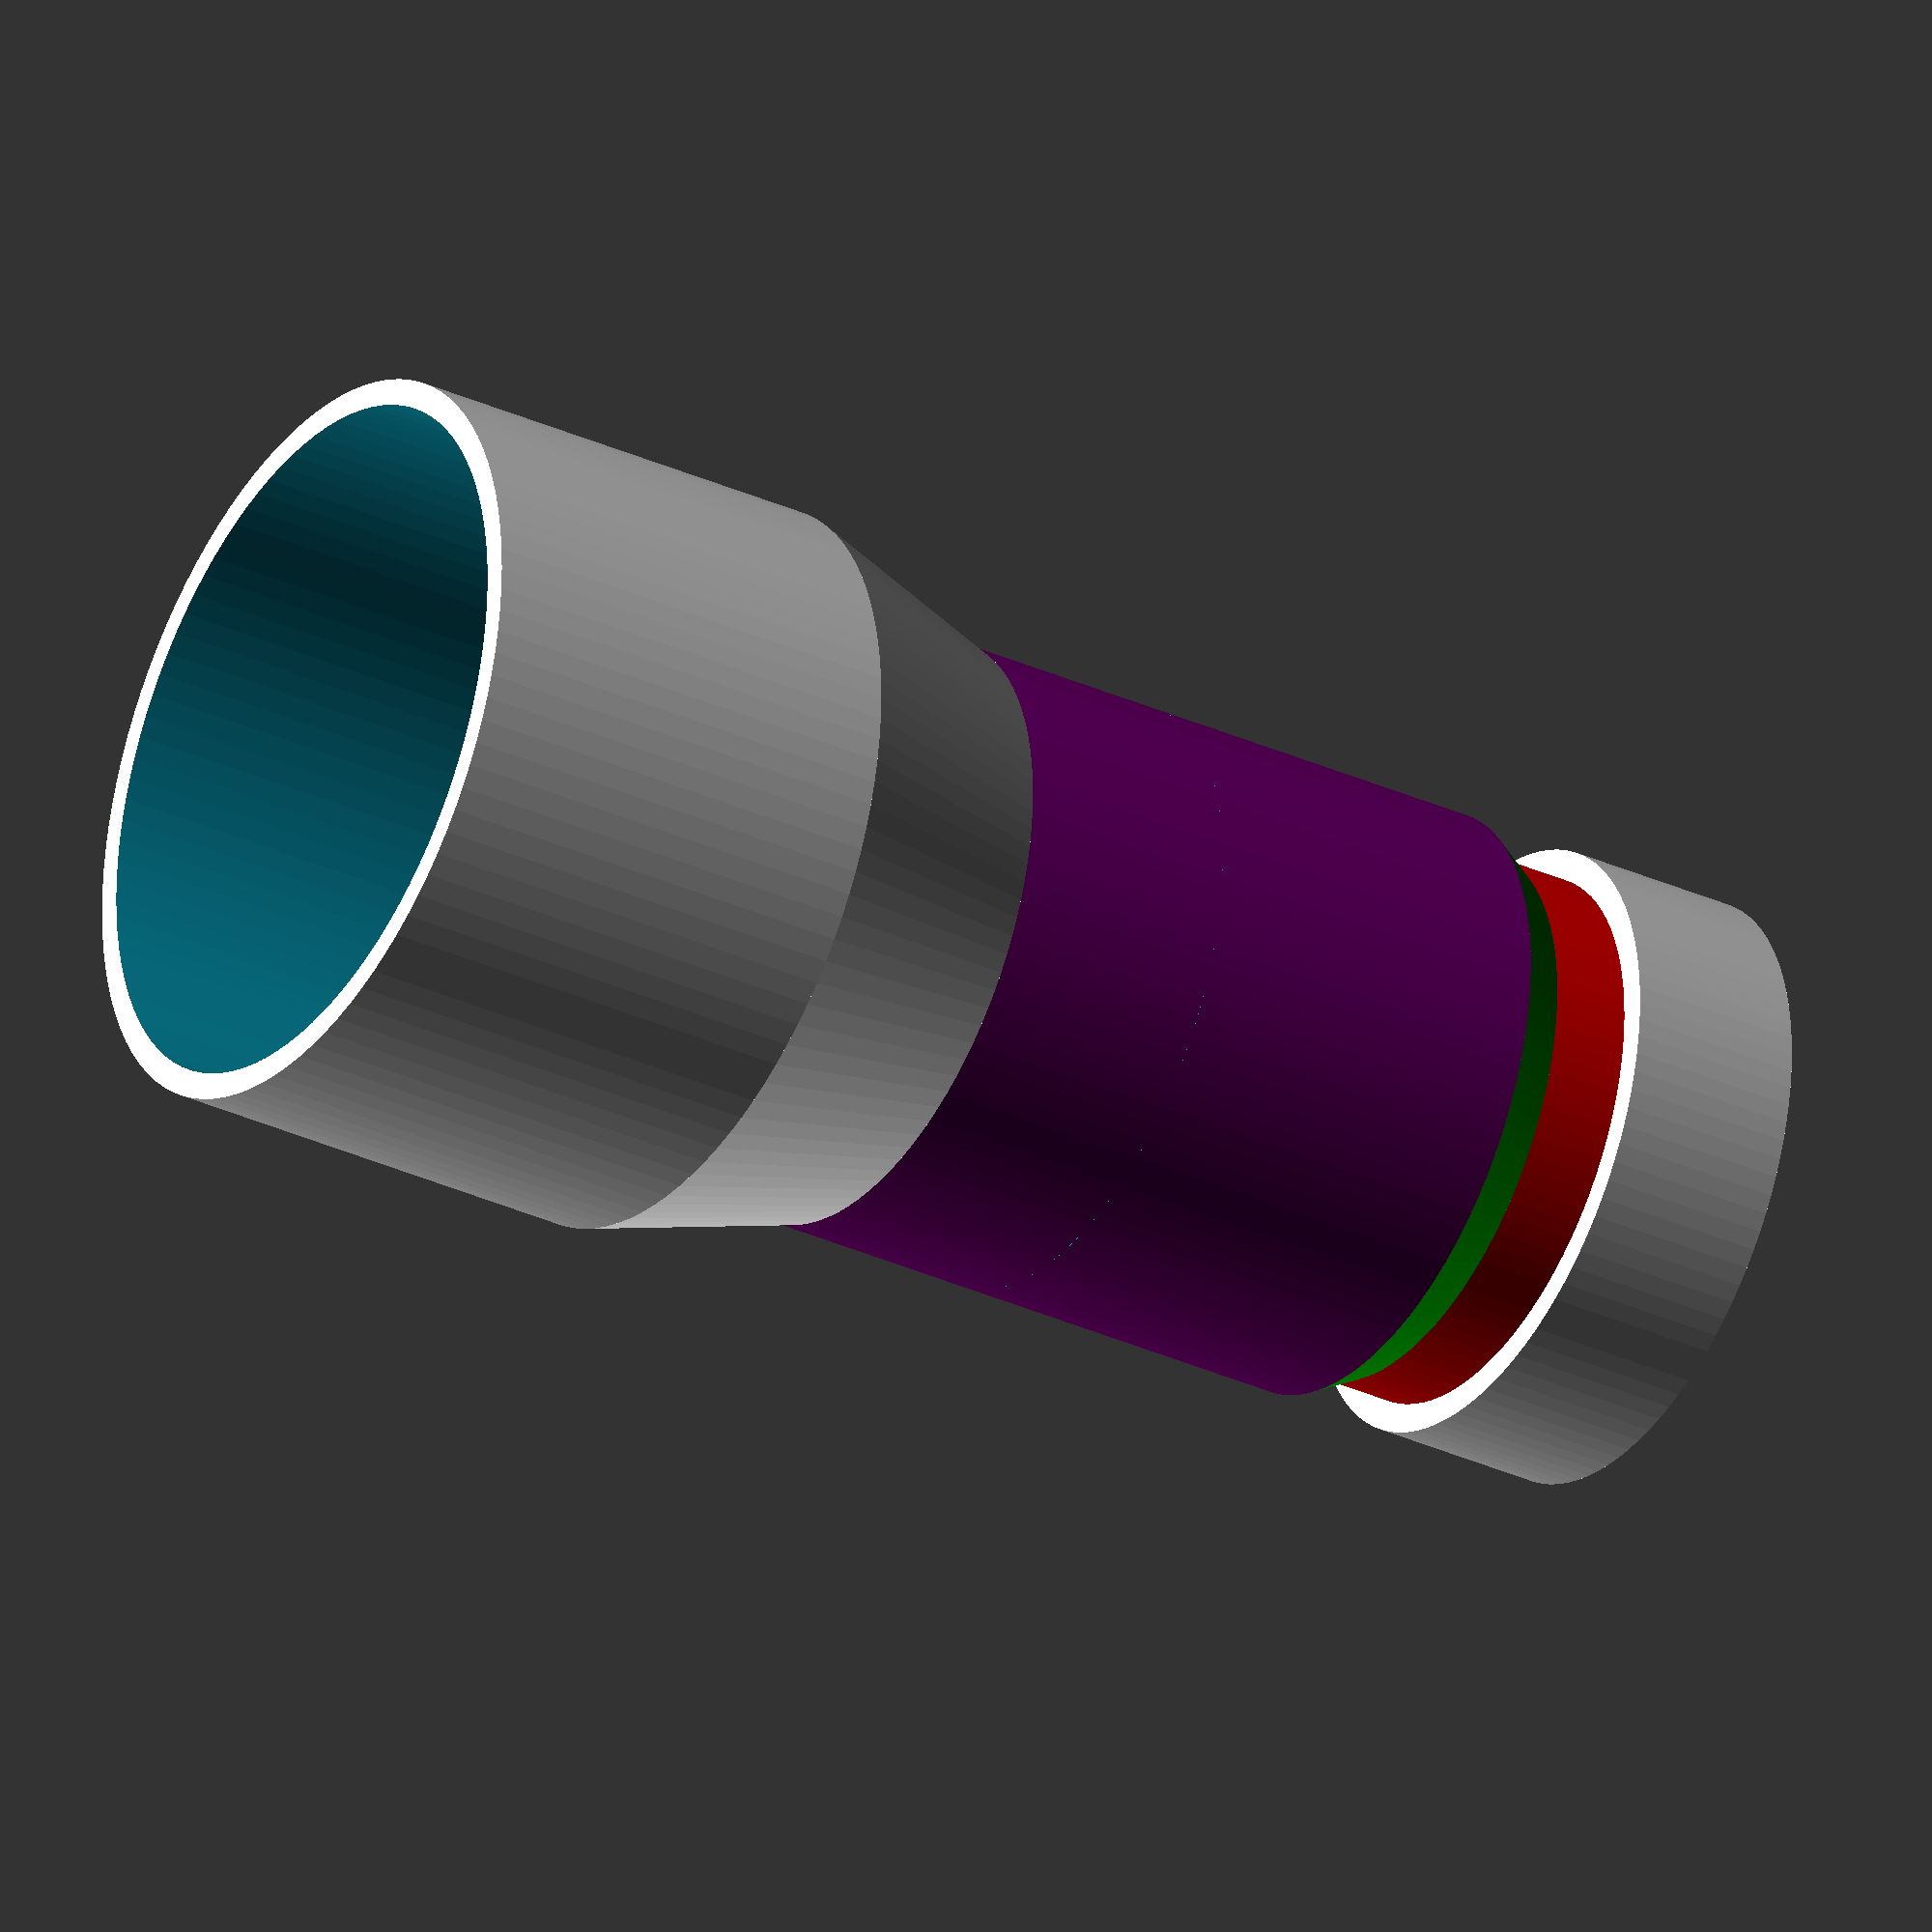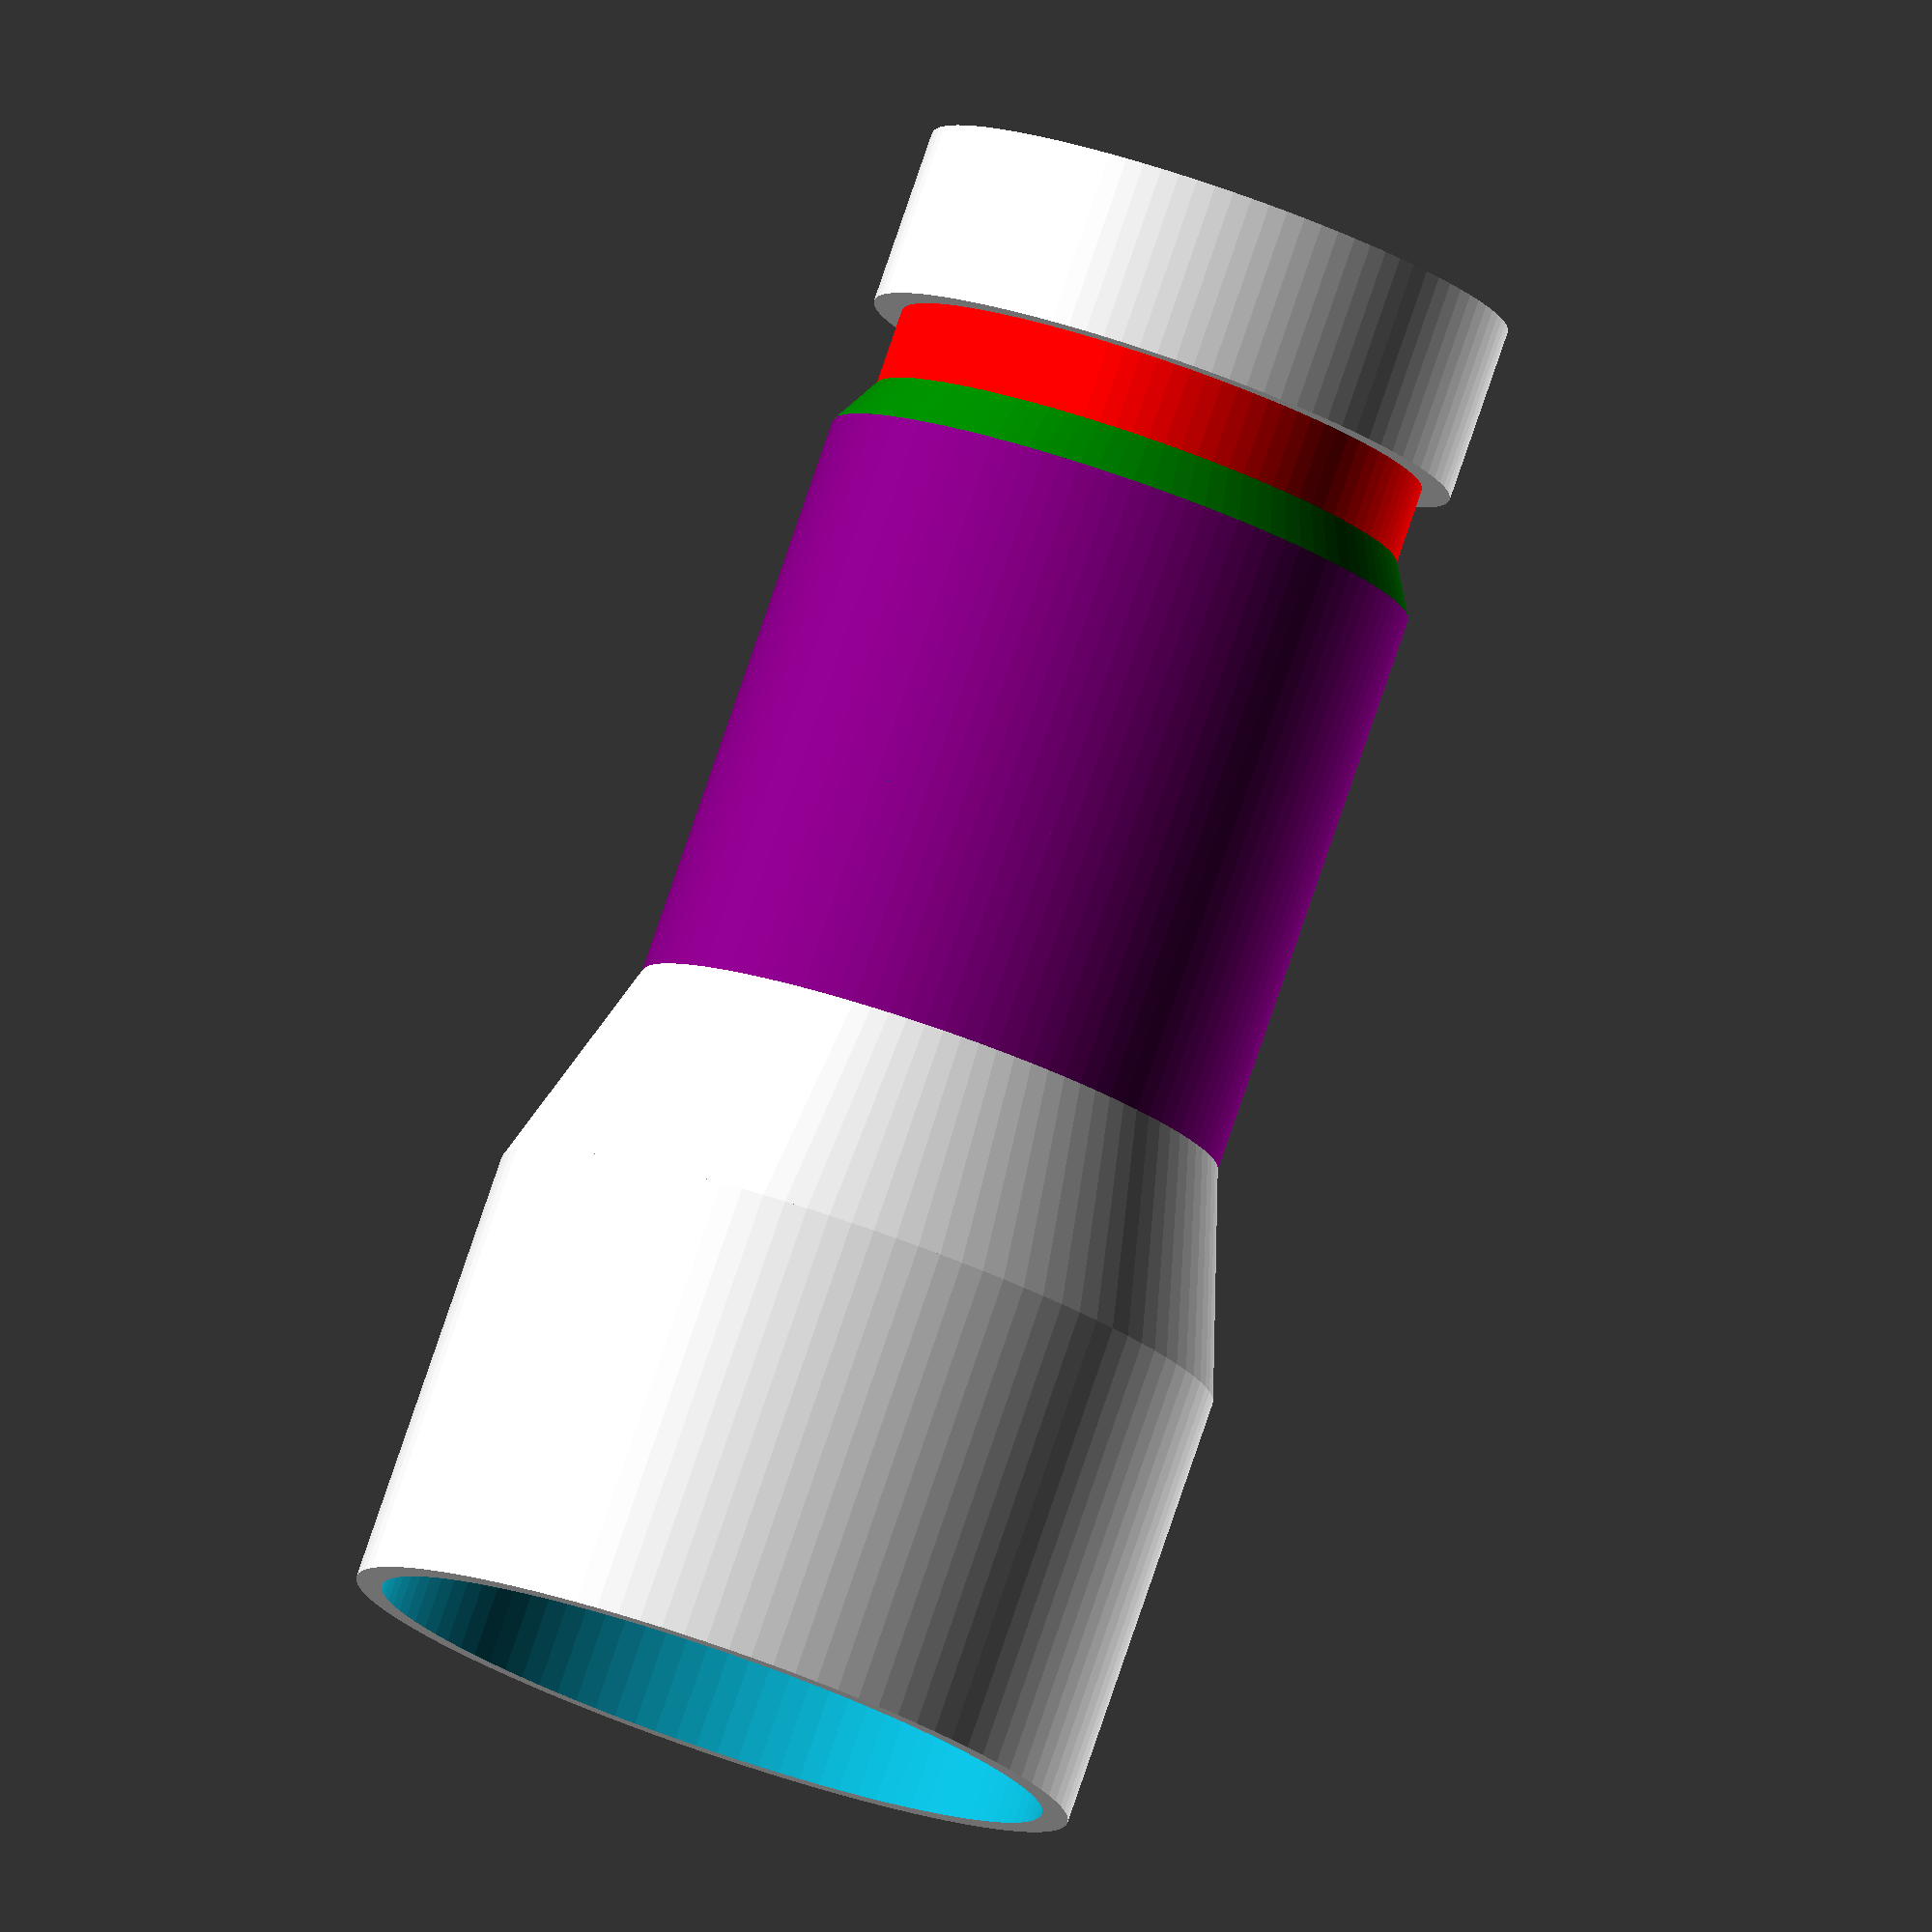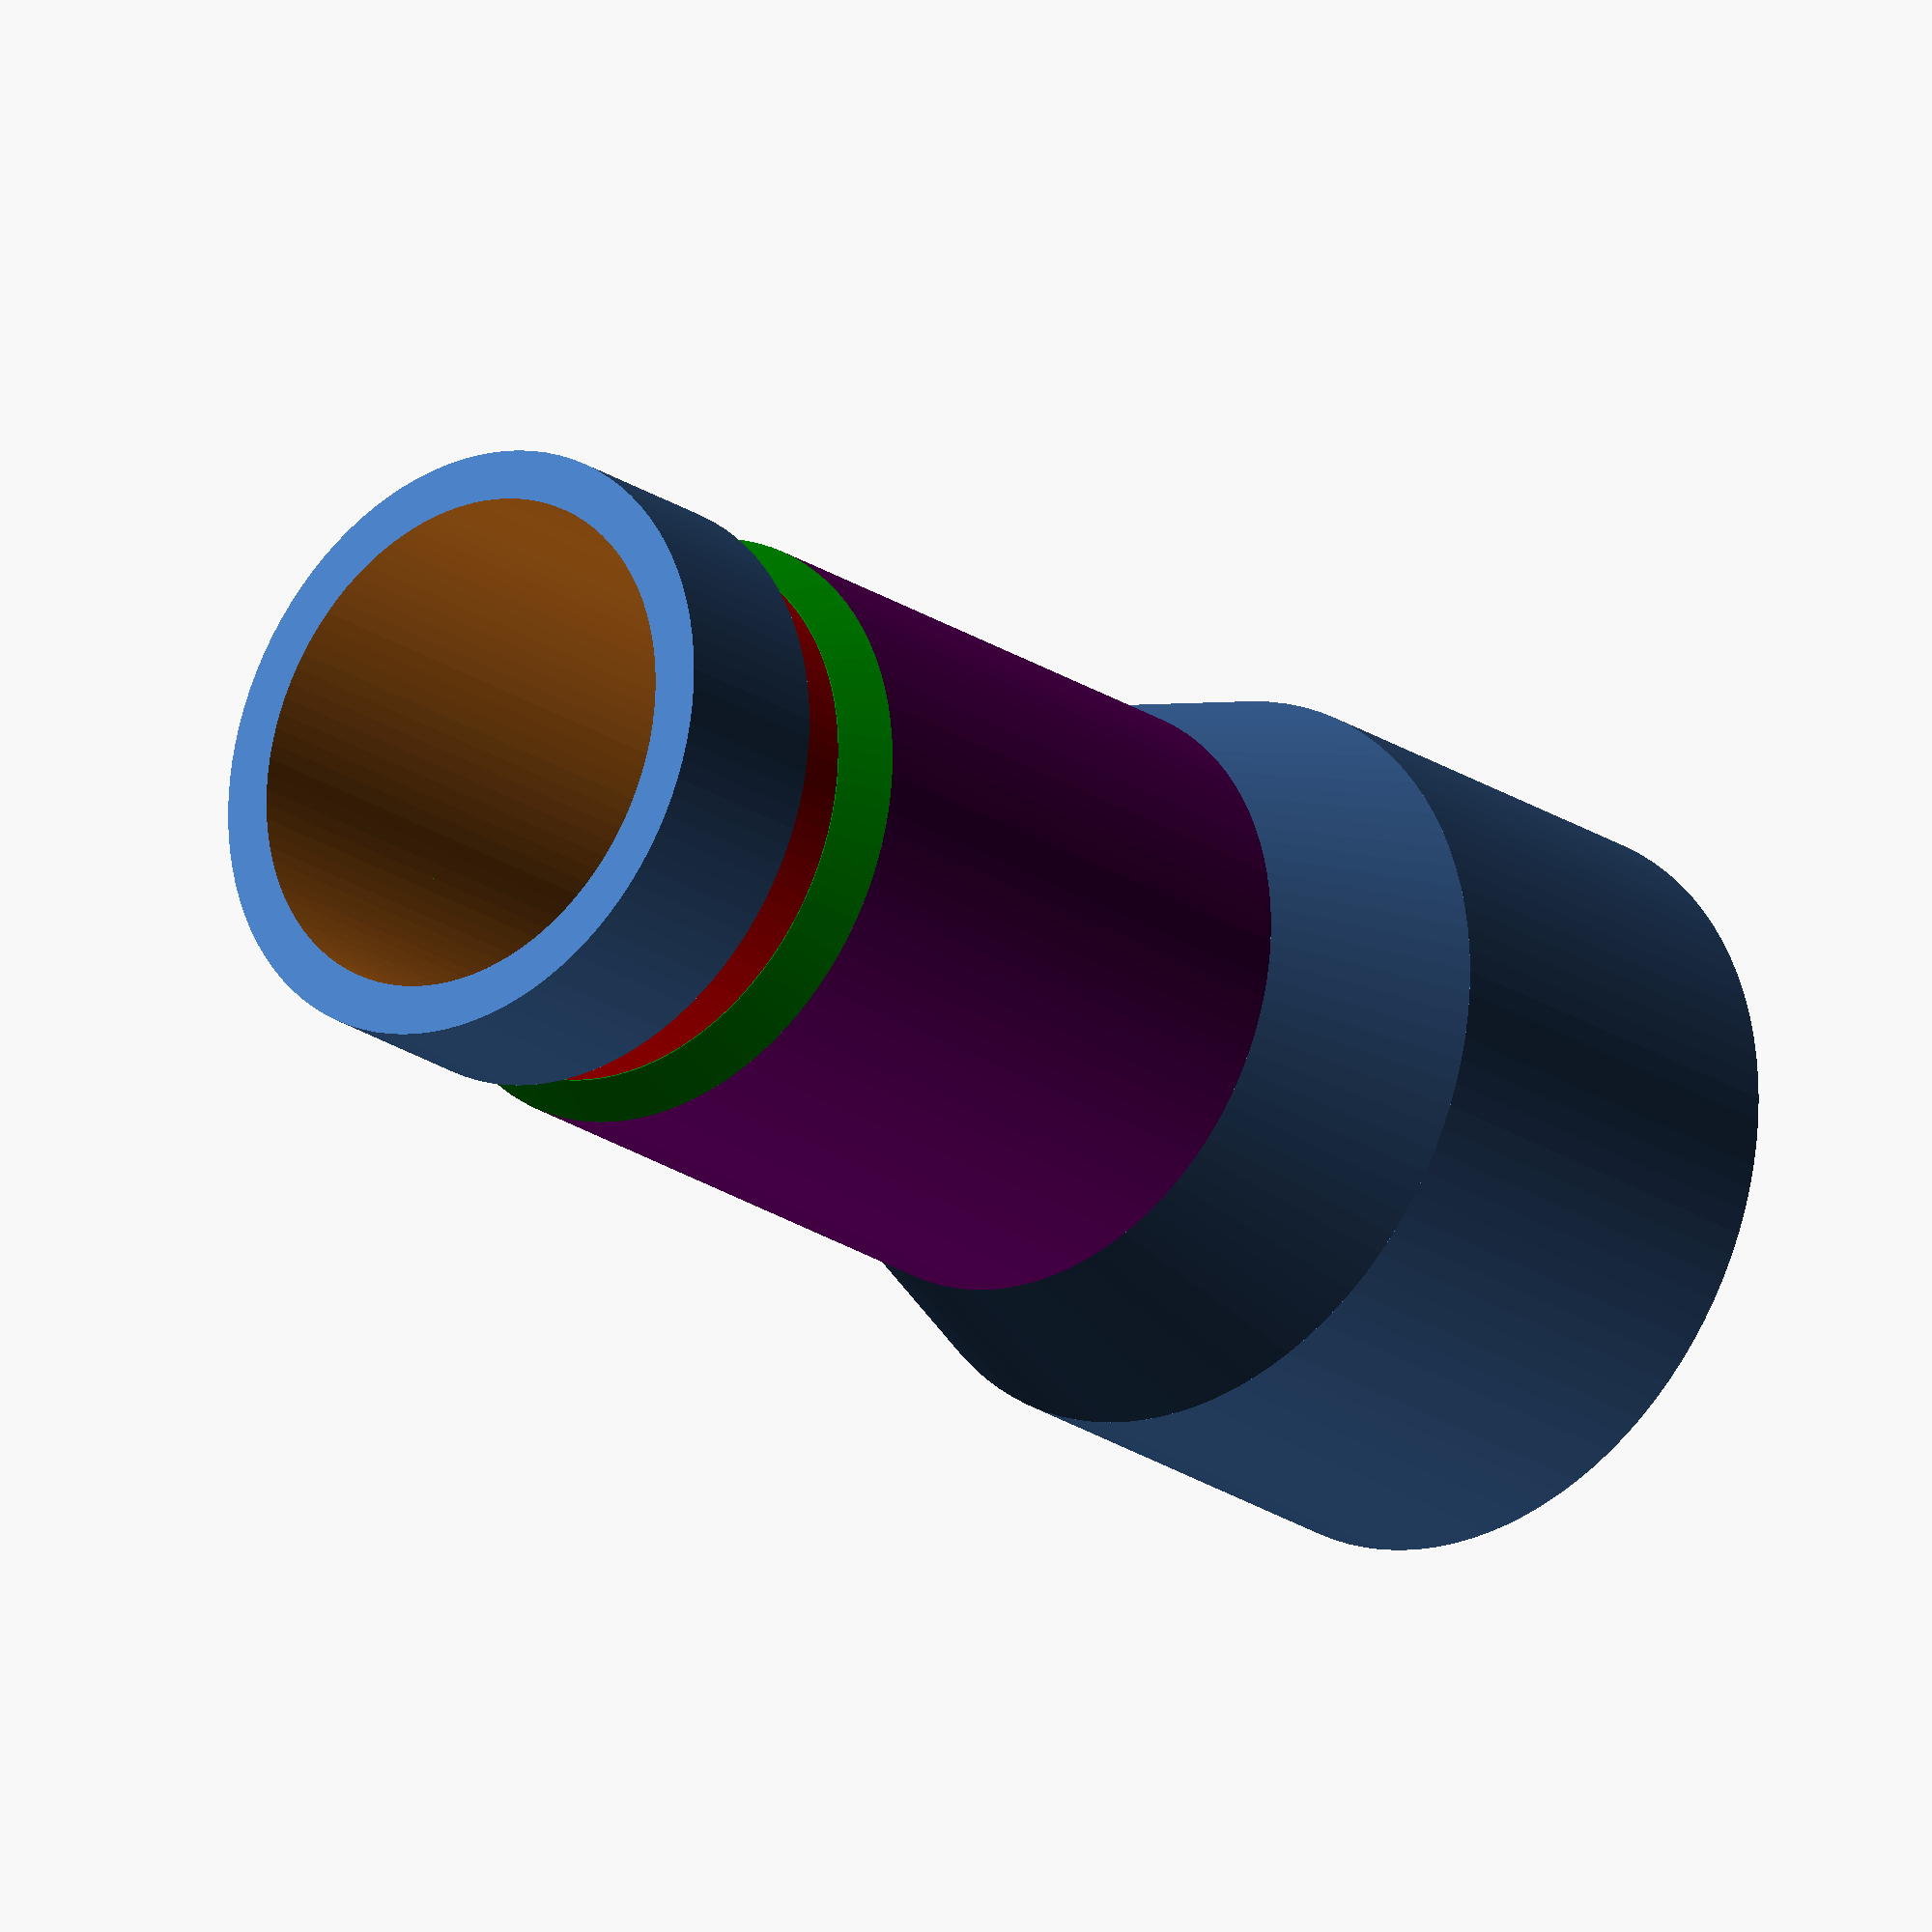
<openscad>
/*
This file contains the parameterized code to make a coupling between a Metabo table saw (TS 254) and a Dyson CD39 vacuum tube.
	All parameters can be changed, but these fit the Dyson tube and Metabo adapter perfect. 
I made the adapter for the Metabo part a little bit bigger so it would fit the Metabo part very easy and would not damage the adapter.
*/
/*********************************************************************************************************************
												Parameters
*********************************************************************************************************************/
// General
$fn = 100;
Thickness = 3;

// Dyson
DiaTubeOuter = 34;
DiaTubeInner = 28.4;

// Funnel
DiaFunnelIn = 39;
DiaFunnelOut = DiaFunnelIn + Thickness;
FunnelHeight = 25;

/*********************************************************************************************************************
												Functions
*********************************************************************************************************************/
module DysonMouthpiece(){
	DiaTubeOuter = 34;
	DiaTubeInner = 28.4;
	Dia = 30.7;
	HeightShaft = 10;
	HeightInner = 4.45;
	HeightTapper = 2.75;
	HeightTotal = 50;
    HeightShaft2 = HeightTotal - HeightShaft - HeightInner - HeightTapper;
	$fn = 100;

	difference(){
		union(){
			translate([0,0,(HeightShaft/2+HeightInner+HeightTapper+HeightShaft2)])cylinder(d=DiaTubeOuter, h=HeightShaft, center=true);
			color("red")translate([0,0,(HeightShaft2+HeightTapper+HeightInner/2)])cylinder(d=Dia, h=HeightInner, center=true);
			color("green")translate([0,0,(HeightTapper/2+HeightShaft2)])cylinder(d2=Dia+.1, d1=DiaTubeOuter, h=HeightTapper, center=true);
			color("purple")translate([0,0,HeightShaft2/2])cylinder(d=DiaTubeOuter, h=HeightShaft2, center=true);
		}
		cylinder(d=DiaTubeInner, h=150, center=true);
	}
}

/*********************************************************************************************************************
												Code
*********************************************************************************************************************/
union(){
	DysonMouthpiece();
	// Funnel
	translate([0,0,-FunnelHeight/4])difference(){
		cylinder(d2=DiaTubeOuter, d1=DiaFunnelOut, h=FunnelHeight/2, center=true);
		cylinder(d2=DiaTubeInner, d1=DiaFunnelOut-Thickness, h=FunnelHeight/1.99, center=true);
	}
	// Adapter
	translate([0,0,-FunnelHeight])difference(){	
		cylinder(d=DiaFunnelOut, h=FunnelHeight, center=true);
		cylinder(d=DiaFunnelIn, h=FunnelHeight*3, center=true);
	}
}

</openscad>
<views>
elev=33.0 azim=204.7 roll=237.9 proj=o view=solid
elev=278.5 azim=94.5 roll=198.9 proj=o view=solid
elev=21.9 azim=237.5 roll=40.1 proj=o view=solid
</views>
